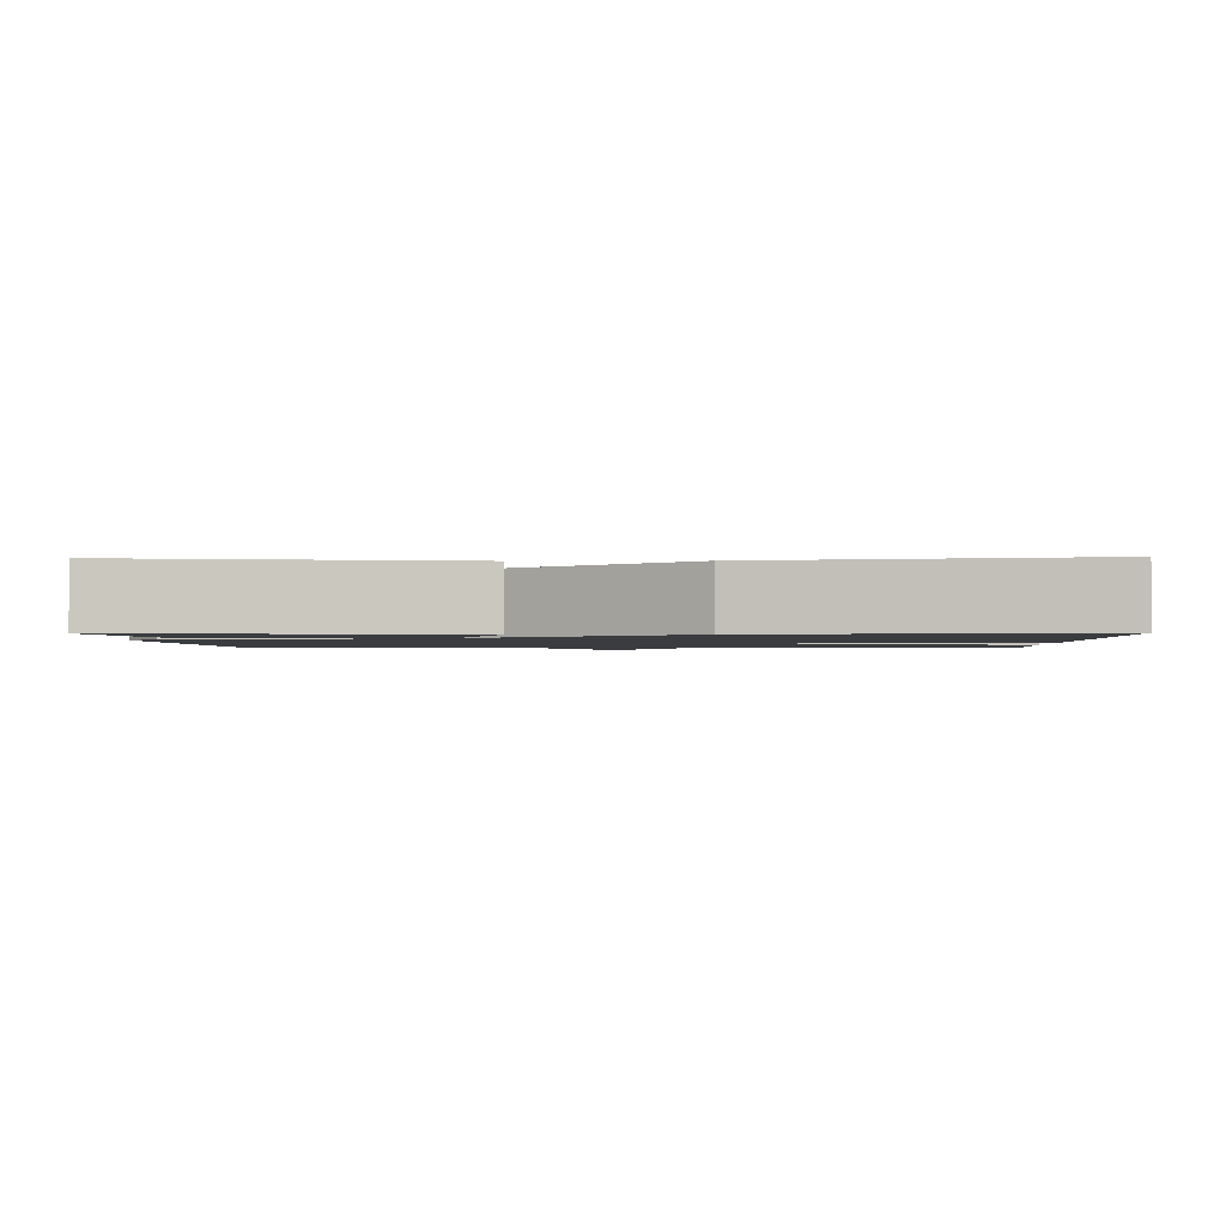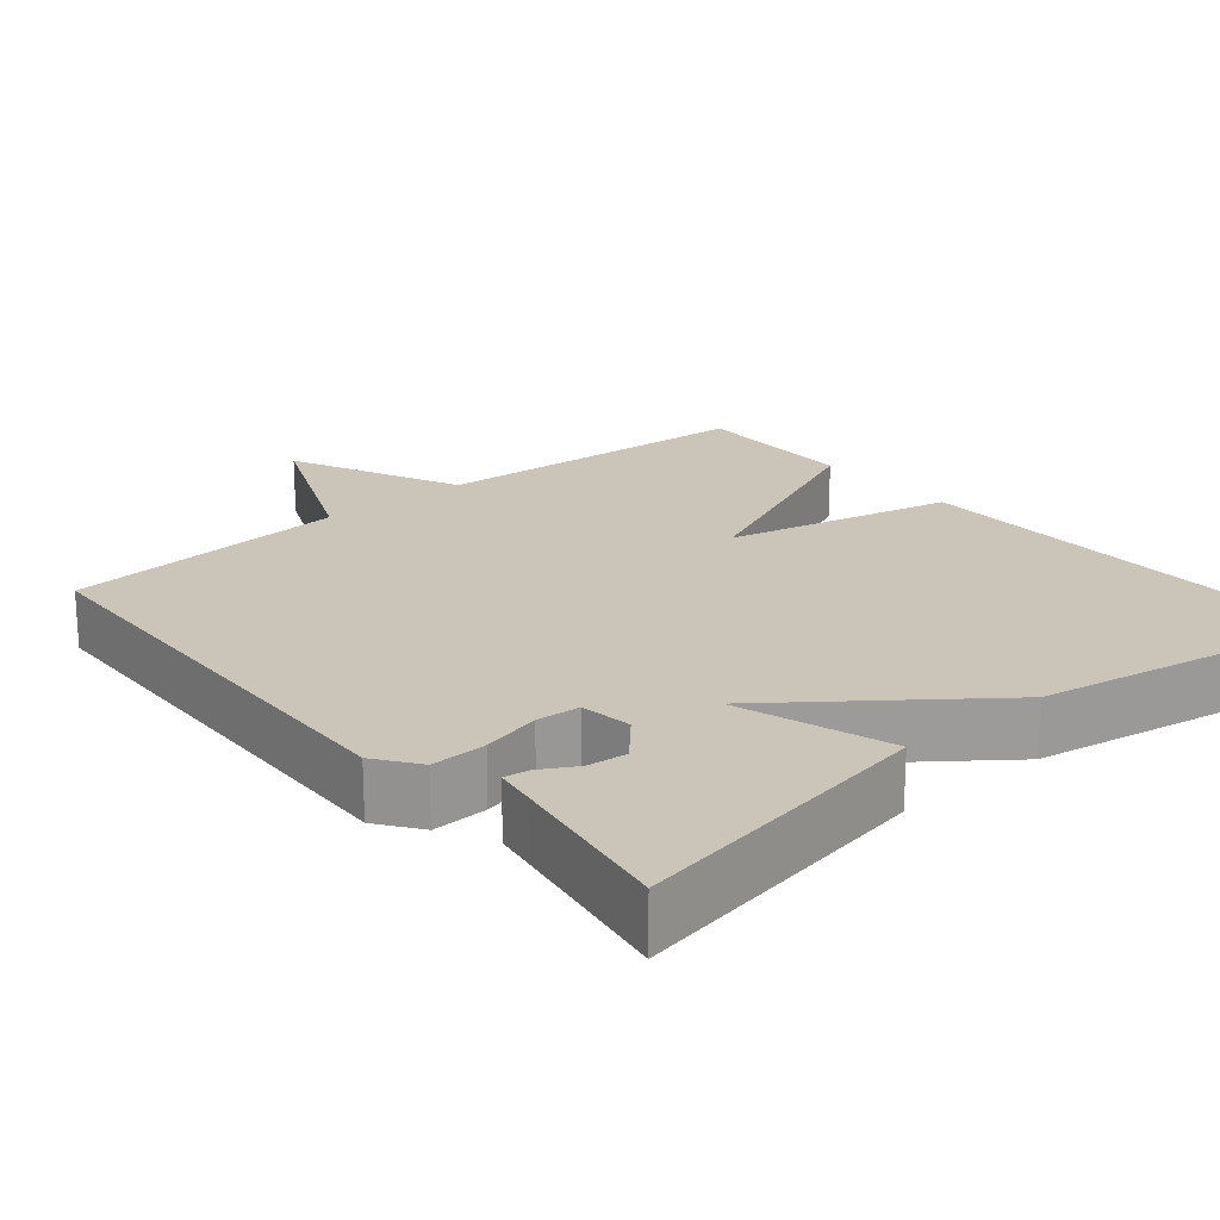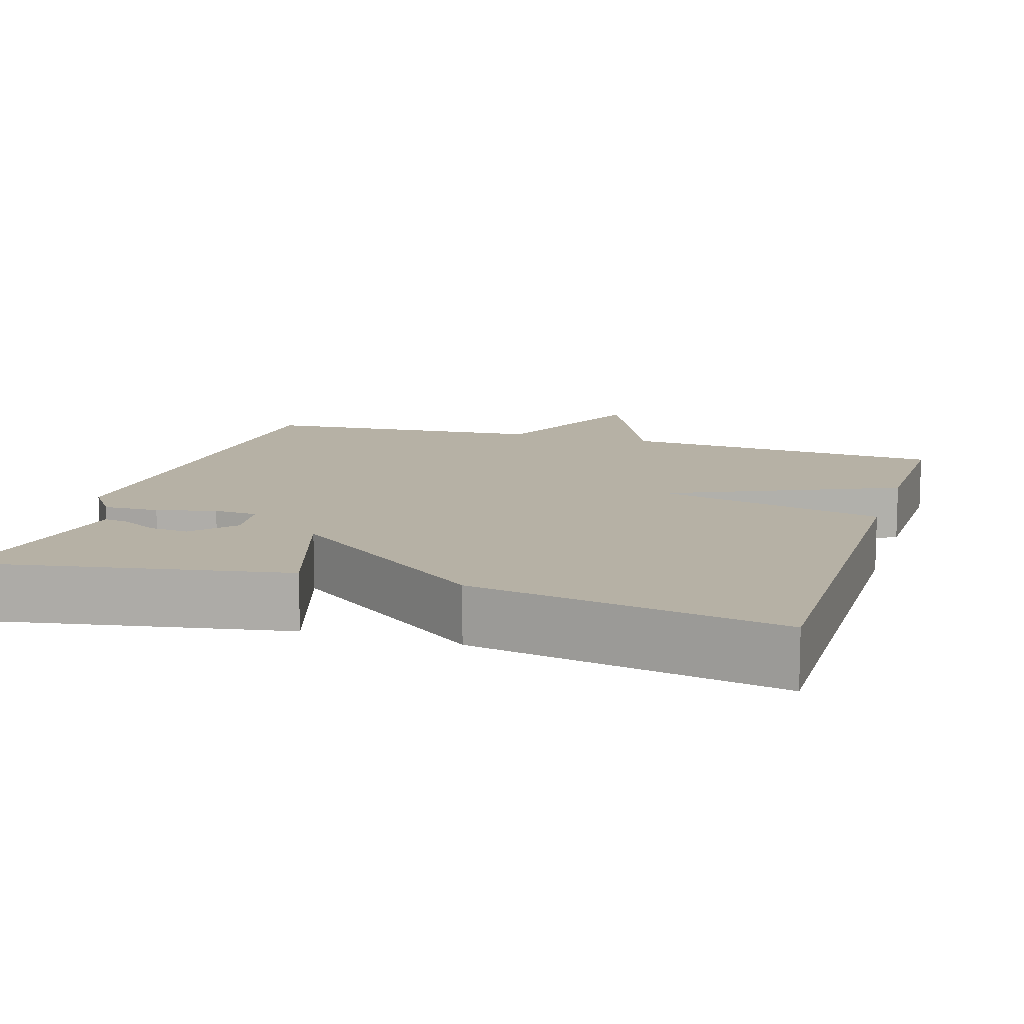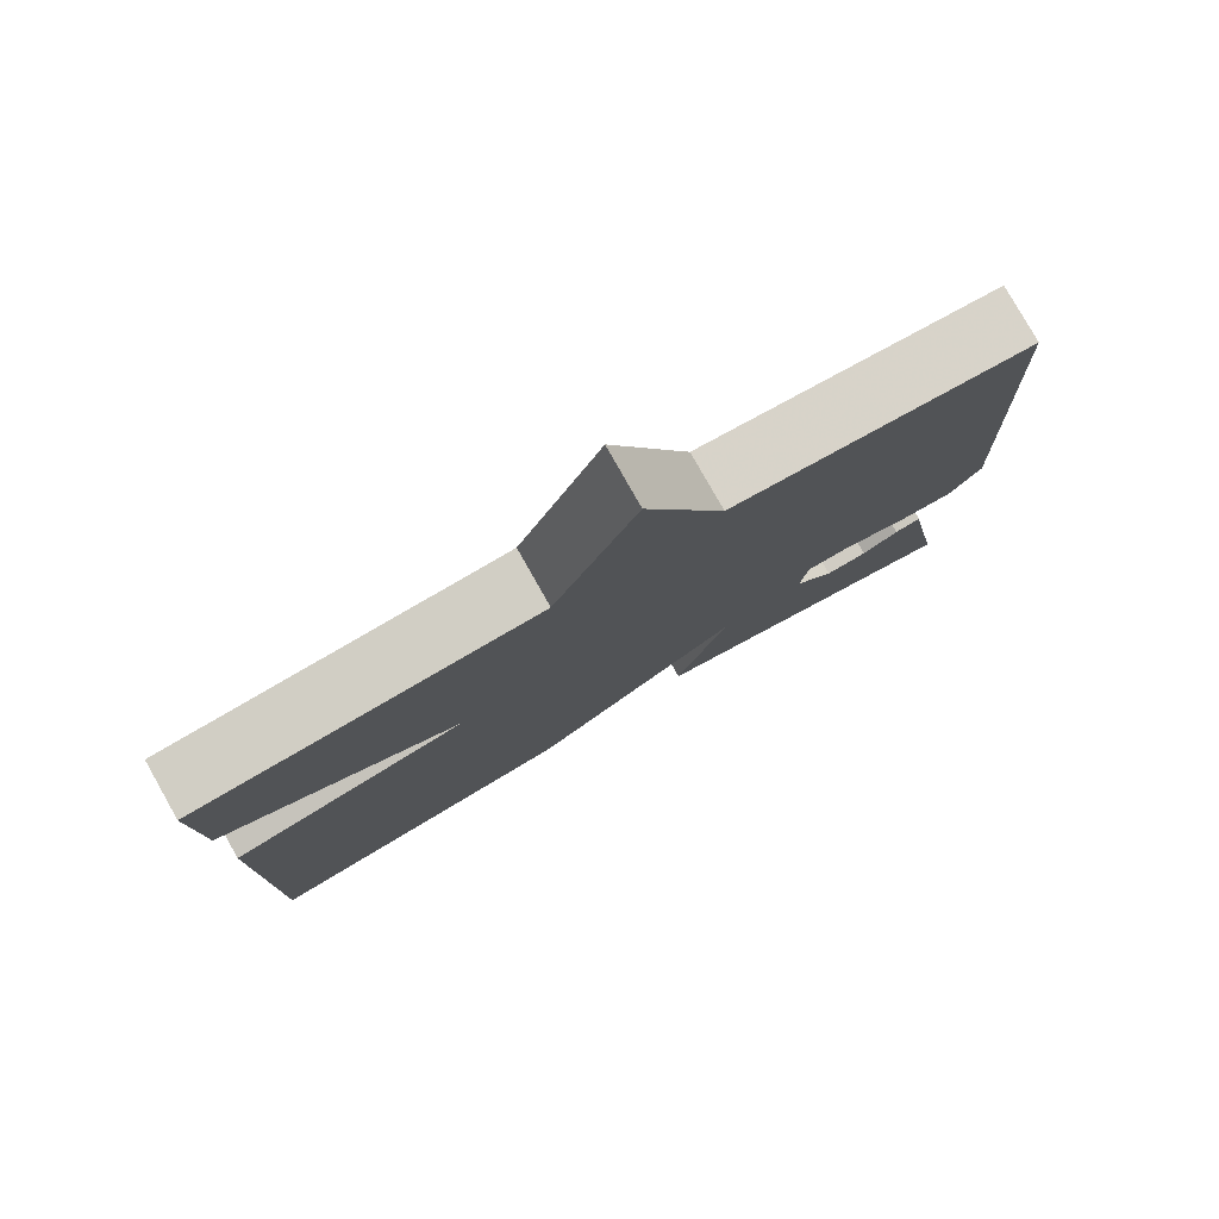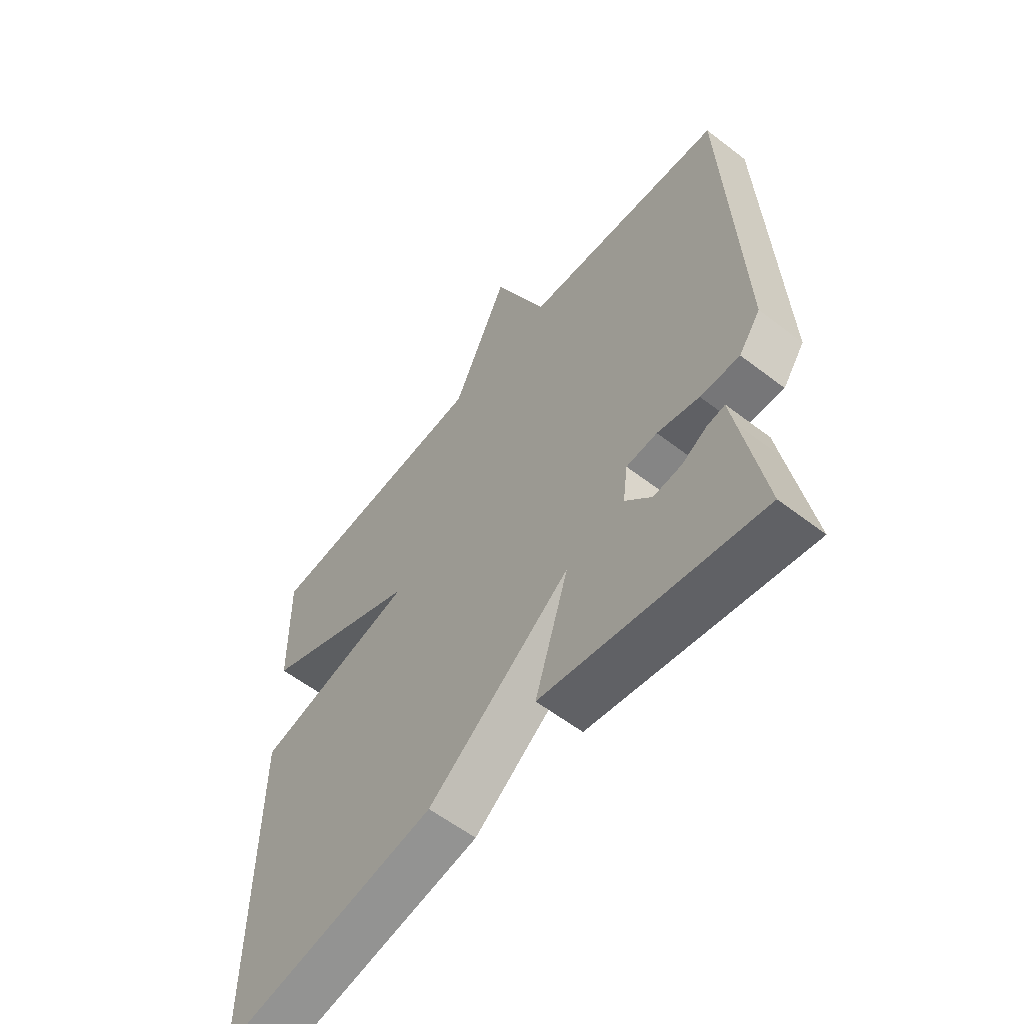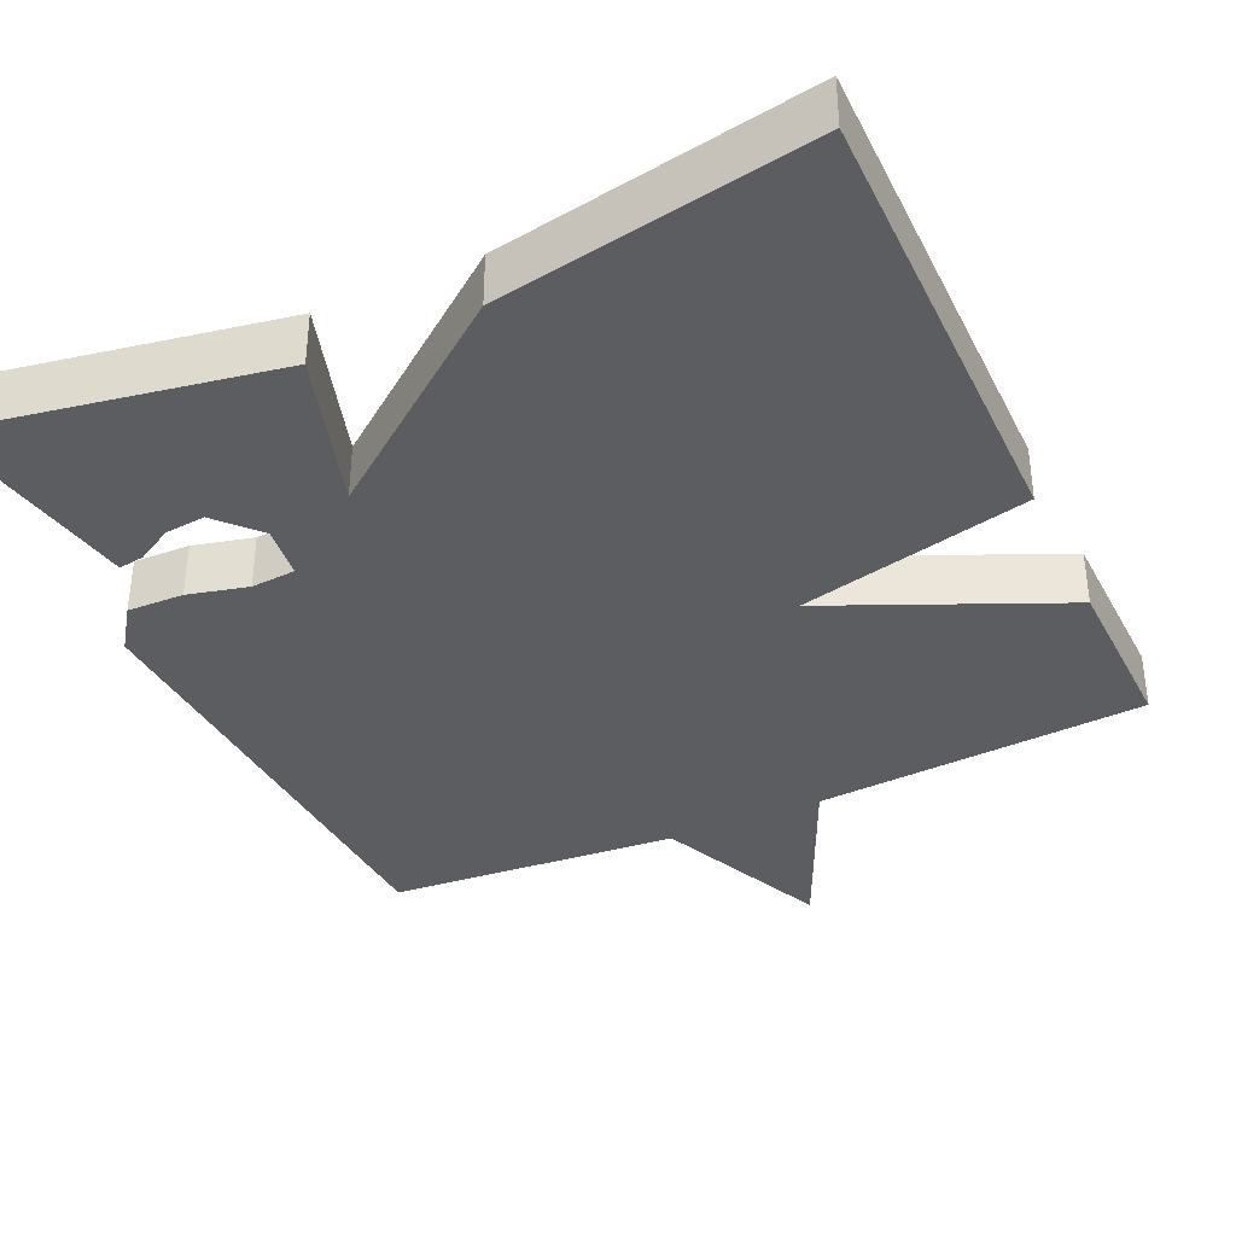
<metadata>
{"format":"obj","ext":"obj","renderer":"f3d","projection":"perspective","resolution":1024,"background":"white","views":[{"elev":-1.5,"azim":-178.3,"up":"+Y"},{"elev":20.5,"azim":139.7,"up":"+Y"},{"elev":12.0,"azim":-162.8,"up":"+Y"},{"elev":79.4,"azim":-29.5,"up":"+Z"},{"elev":-58.3,"azim":51.5,"up":"+Z"},{"elev":-37.1,"azim":-155.1,"up":"+Y"}]}
</metadata>
<code>
v -0.5 0.07 -0.5
v -0.496 0.07 0.081
v -0.2 0.07 0.15
v -0.496 0.07 0.281
v -0.5 0.07 0.5
v -0.074 0.07 0.53
v 0.028 0.07 0.754
v 0.126 0.07 0.53
v 0.5 0.07 0.5
v 0.526 0.07 -0.103
v 0.486 0.07 -0.159
v 0.414 0.07 -0.157
v 0.337 0.07 -0.138
v 0.28 0.07 -0.142
v 0.271 0.07 -0.21
v 0.32 0.07 -0.264
v 0.372 0.07 -0.259
v 0.418 0.07 -0.233
v 0.451 0.07 -0.228
v 0.461 0.07 -0.285
v 0.5 0.07 -0.5
v 0.1 0.07 -0.429
v 0.163 0.07 -0.229
v -0.1 0.07 -0.429
v -0.5 0 -0.5
v -0.496 0 0.081
v -0.2 0 0.15
v -0.496 0 0.281
v -0.5 0 0.5
v -0.074 0 0.53
v 0.028 0 0.754
v 0.126 0 0.53
v 0.5 0 0.5
v 0.526 0 -0.103
v 0.486 0 -0.159
v 0.414 0 -0.157
v 0.337 0 -0.138
v 0.28 0 -0.142
v 0.271 0 -0.21
v 0.32 0 -0.264
v 0.372 0 -0.259
v 0.418 0 -0.233
v 0.451 0 -0.228
v 0.461 0 -0.285
v 0.5 0 -0.5
v 0.1 0 -0.429
v 0.163 0 -0.229
v -0.1 0 -0.429
f 1 2 3
f 24 1 3
f 23 24 3
f 21 22 23
f 21 23 3
f 17 18 19 20
f 16 17 20 21
f 15 16 21 3
f 11 12 13
f 10 11 13
f 9 10 13
f 8 9 13
f 8 13 14
f 7 8 14
f 6 7 14
f 3 4 5 6
f 3 6 14 15
f 27 26 25
f 27 25 48
f 27 48 47
f 47 46 45
f 27 47 45
f 44 43 42 41
f 45 44 41 40
f 27 45 40 39
f 37 36 35
f 37 35 34
f 37 34 33
f 37 33 32
f 38 37 32
f 38 32 31
f 38 31 30
f 30 29 28 27
f 39 38 30 27
f 1 25 26 2
f 2 26 27 3
f 3 27 28 4
f 4 28 29 5
f 5 29 30 6
f 6 30 31 7
f 7 31 32 8
f 8 32 33 9
f 9 33 34 10
f 10 34 35 11
f 11 35 36 12
f 12 36 37 13
f 13 37 38 14
f 14 38 39 15
f 15 39 40 16
f 16 40 41 17
f 17 41 42 18
f 18 42 43 19
f 19 43 44 20
f 20 44 45 21
f 21 45 46 22
f 22 46 47 23
f 23 47 48 24
f 24 48 25 1

</code>
